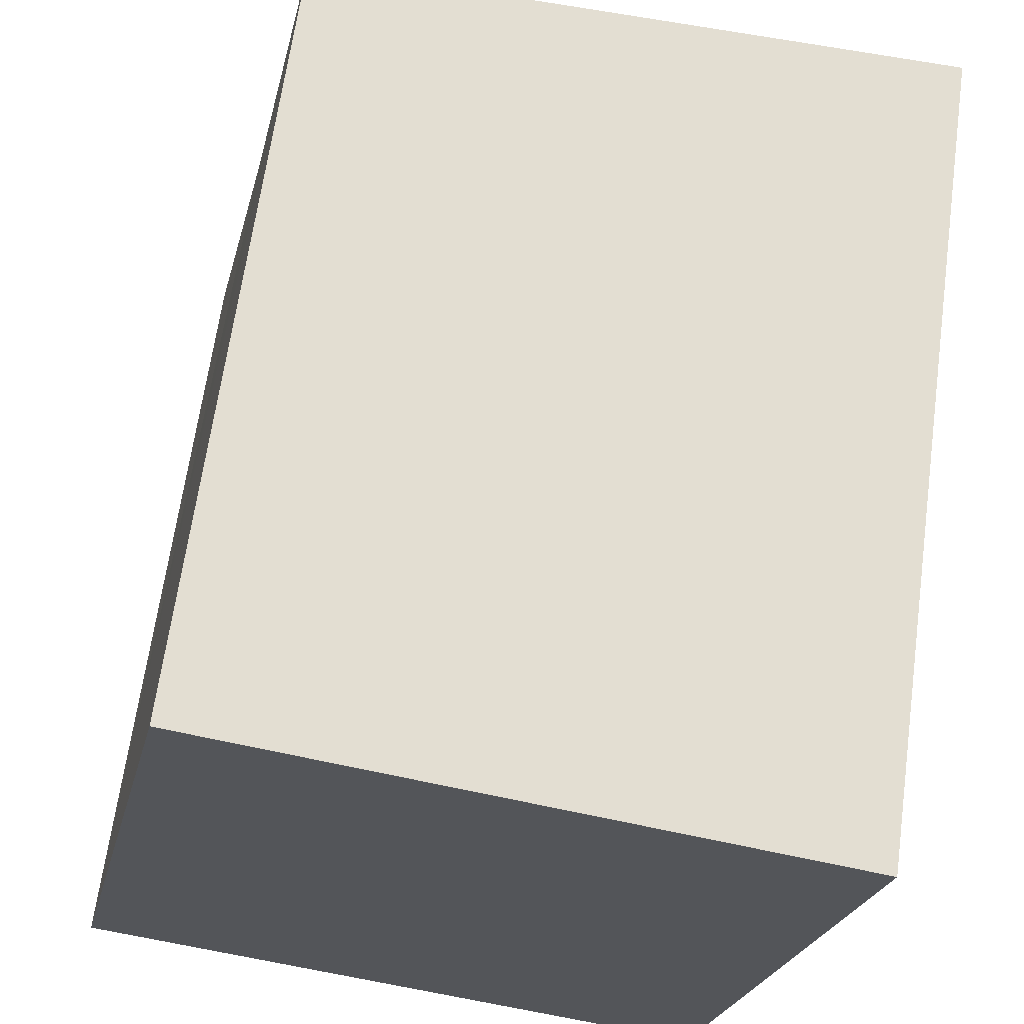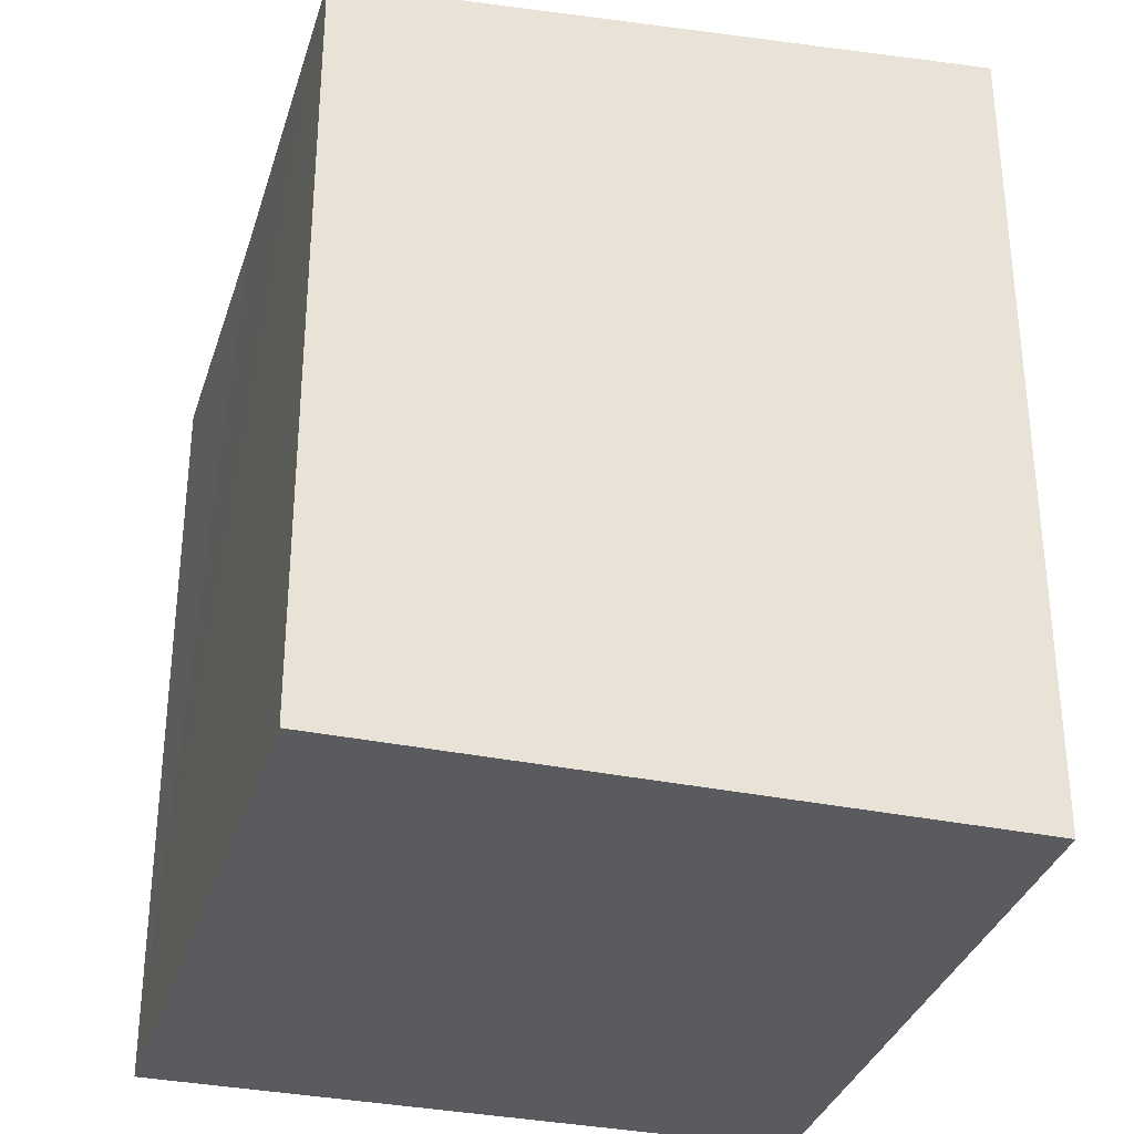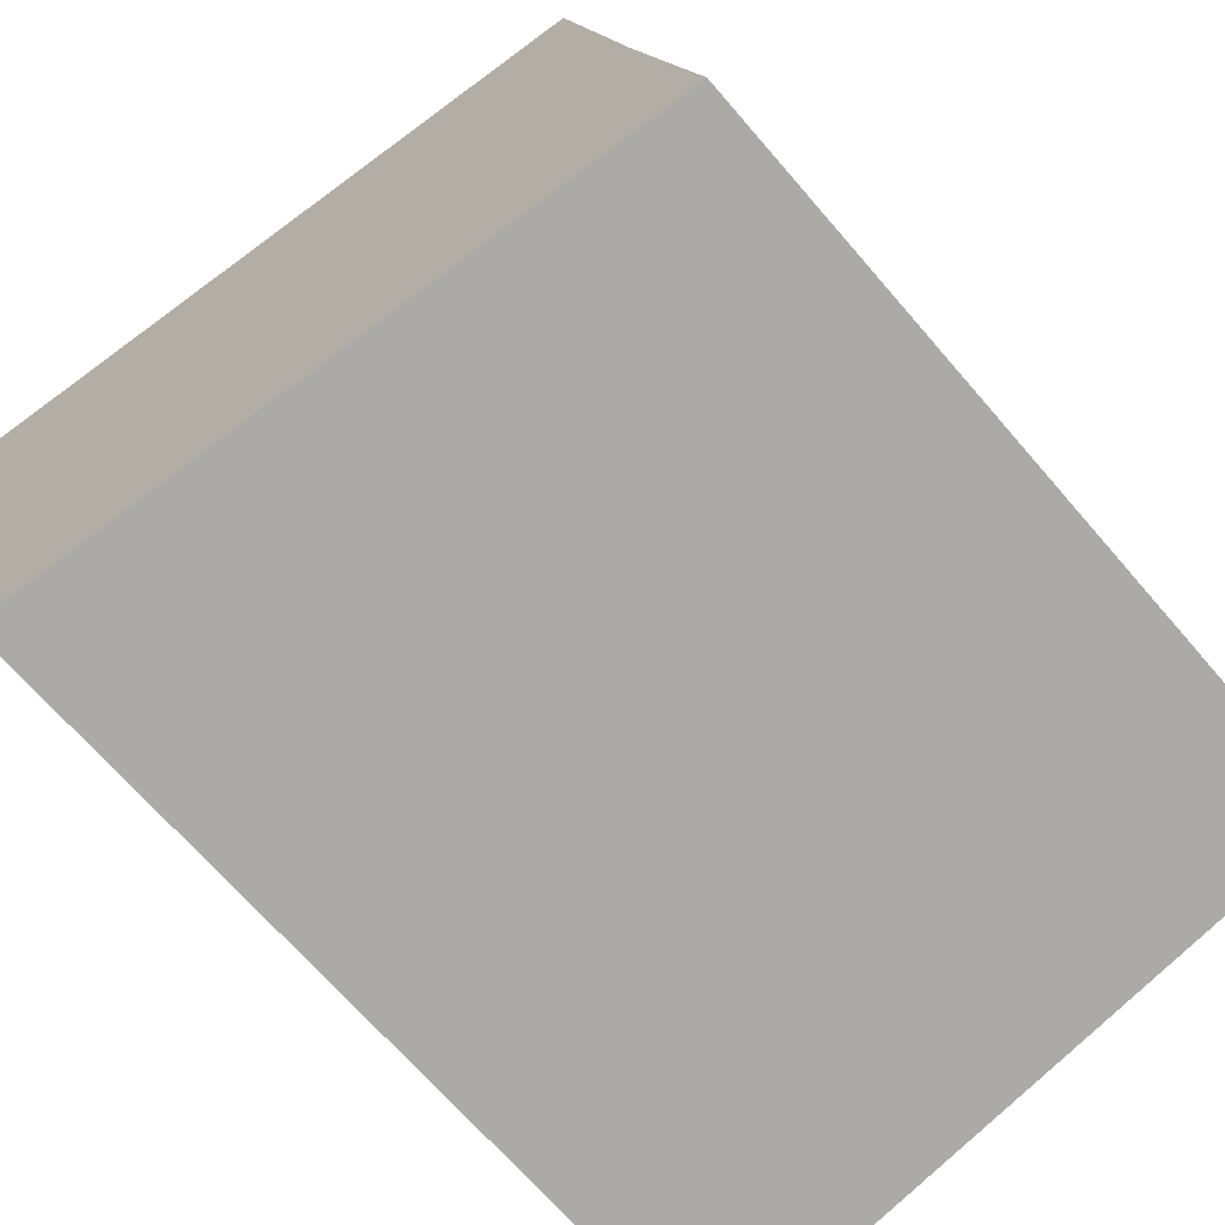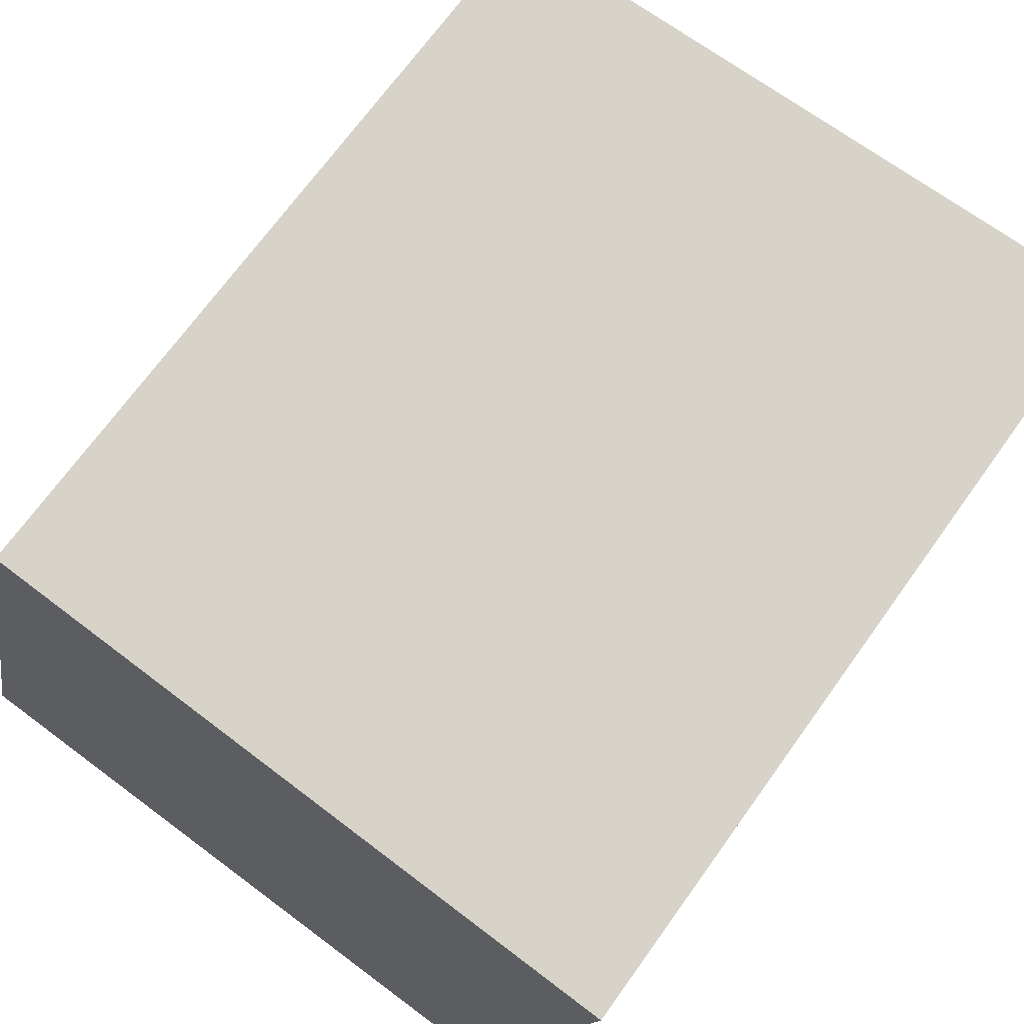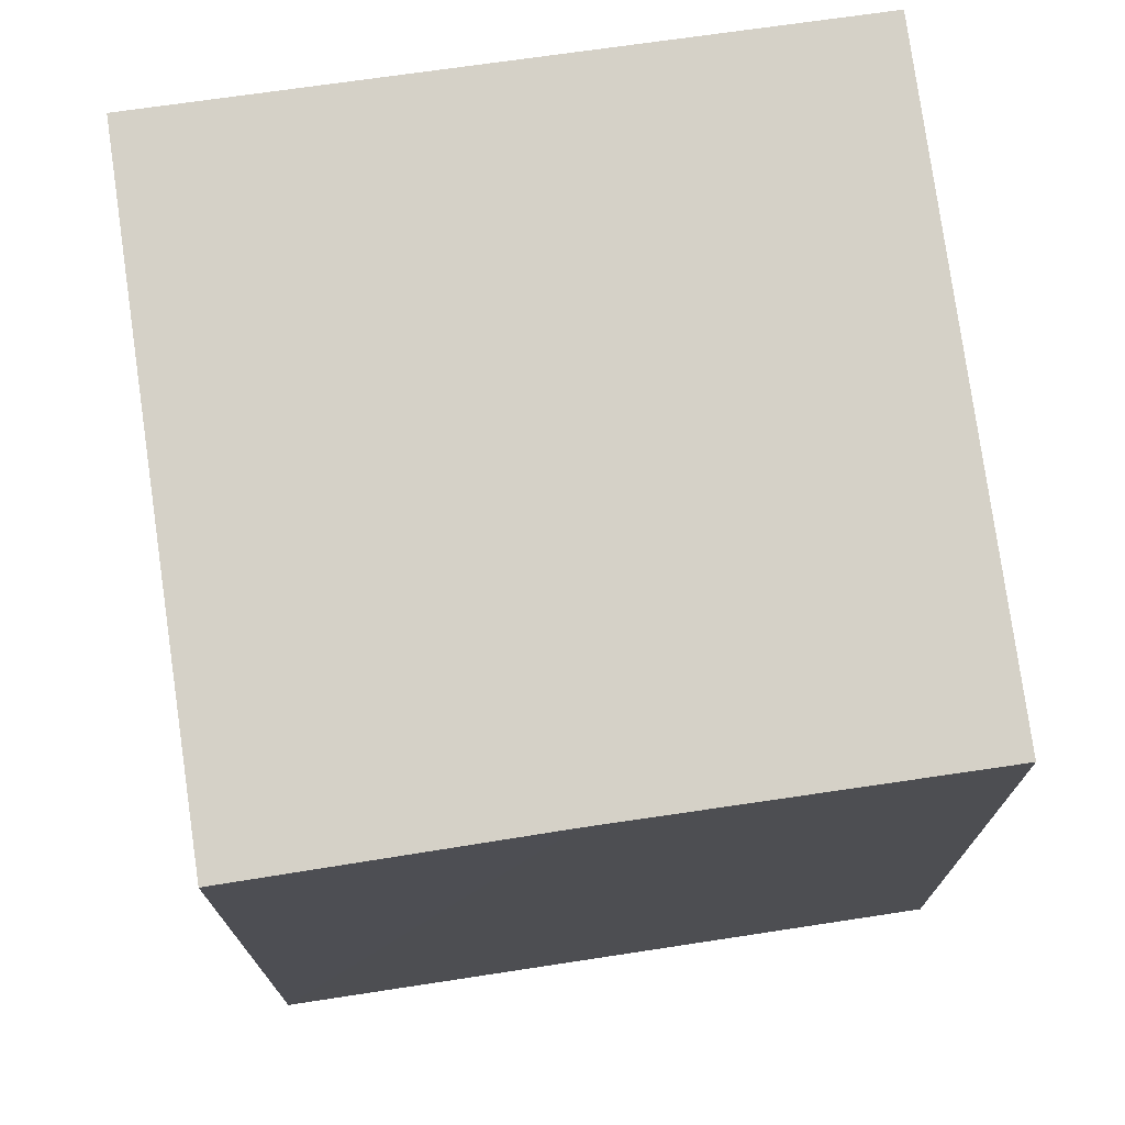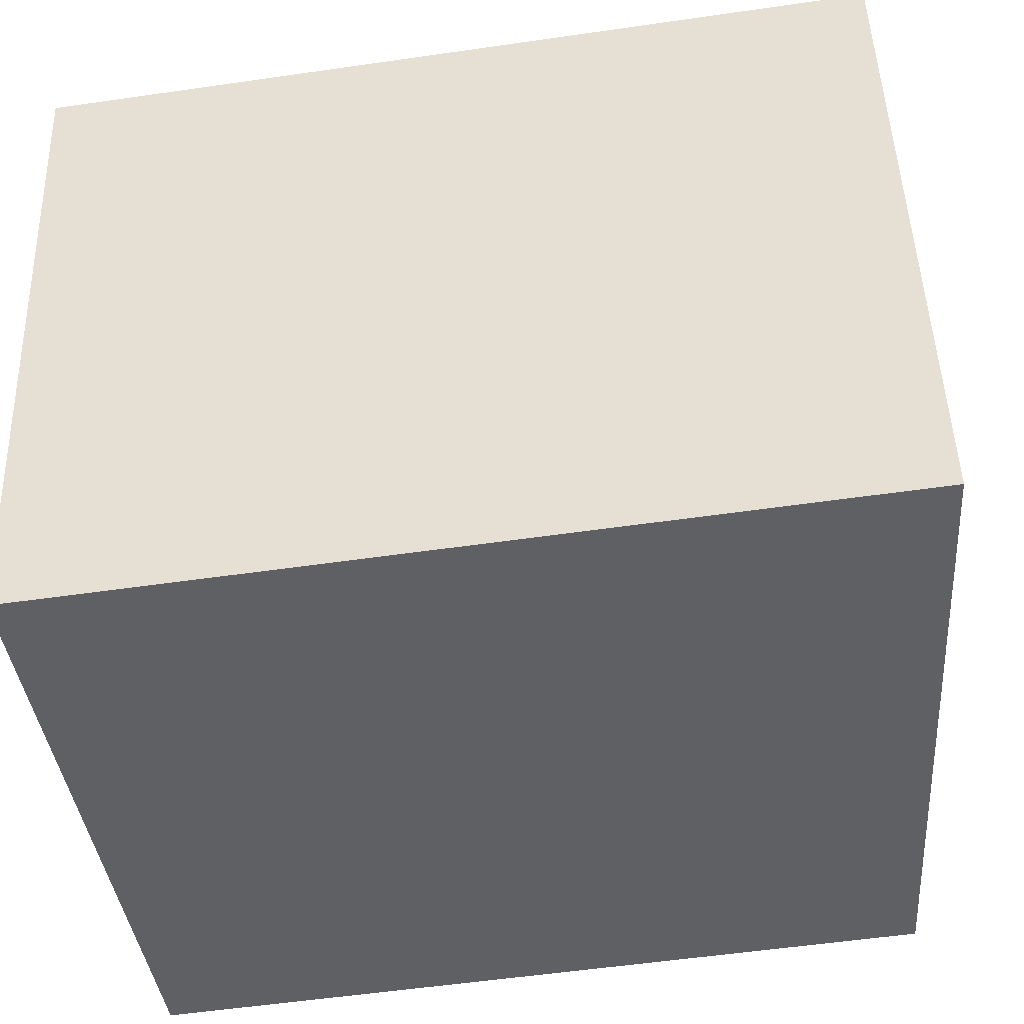
<metadata>
{"format":"obj","ext":"obj","renderer":"f3d","projection":"perspective","resolution":1024,"background":"white","views":[{"elev":65.2,"azim":7.9,"up":"+Z"},{"elev":-33.2,"azim":-3.9,"up":"+Y"},{"elev":-67.7,"azim":-139.4,"up":"+Z"},{"elev":68.8,"azim":35.5,"up":"+Z"},{"elev":74.1,"azim":-86.2,"up":"+Y"},{"elev":-55.0,"azim":98.7,"up":"+Z"}]}
</metadata>
<code>
v  1.379 15.48 6.063
v  5.419 16.02 -1.143
v  0 15.47 9.47e-16
v  12.87 16.77 -2.713
v  12.92 16.77 -2.451
v  15.61 16.77 10.31
v  1.426 15.48 6.282
v  2.678 15.48 12.12
v  2.964 15.48 13.45
v  15.7 16.77 10.72
v  12.87 1.661e-16 -2.713
v  0 0 0
v  5.419 6.999e-17 -1.143
v  2.964 -8.236e-16 13.45
v  2.678 -7.421e-16 12.12
v  1.379 -3.713e-16 6.063
v  1.426 -3.847e-16 6.282
v  15.7 -6.563e-16 10.72
v  15.61 -6.313e-16 10.31
v  12.92 1.501e-16 -2.451
g defaultobject
f 1 2 3
f 2 1 4
f 4 1 5
f 5 1 6
f 6 1 7
f 6 7 8
f 6 8 9
f 6 9 10
f 11 2 4
f 2 11 3
f 3 11 12
f 12 11 13
f 12 1 3
f 1 12 7
f 7 12 8
f 8 12 9
f 9 12 14
f 14 12 15
f 15 12 16
f 15 16 17
f 9 18 10
f 18 9 14
f 18 6 10
f 6 18 5
f 5 18 4
f 4 18 19
f 4 19 11
f 11 19 20
f 13 16 12
f 16 13 11
f 16 11 17
f 17 11 15
f 15 11 20
f 15 20 19
f 15 19 14
f 14 19 18

</code>
